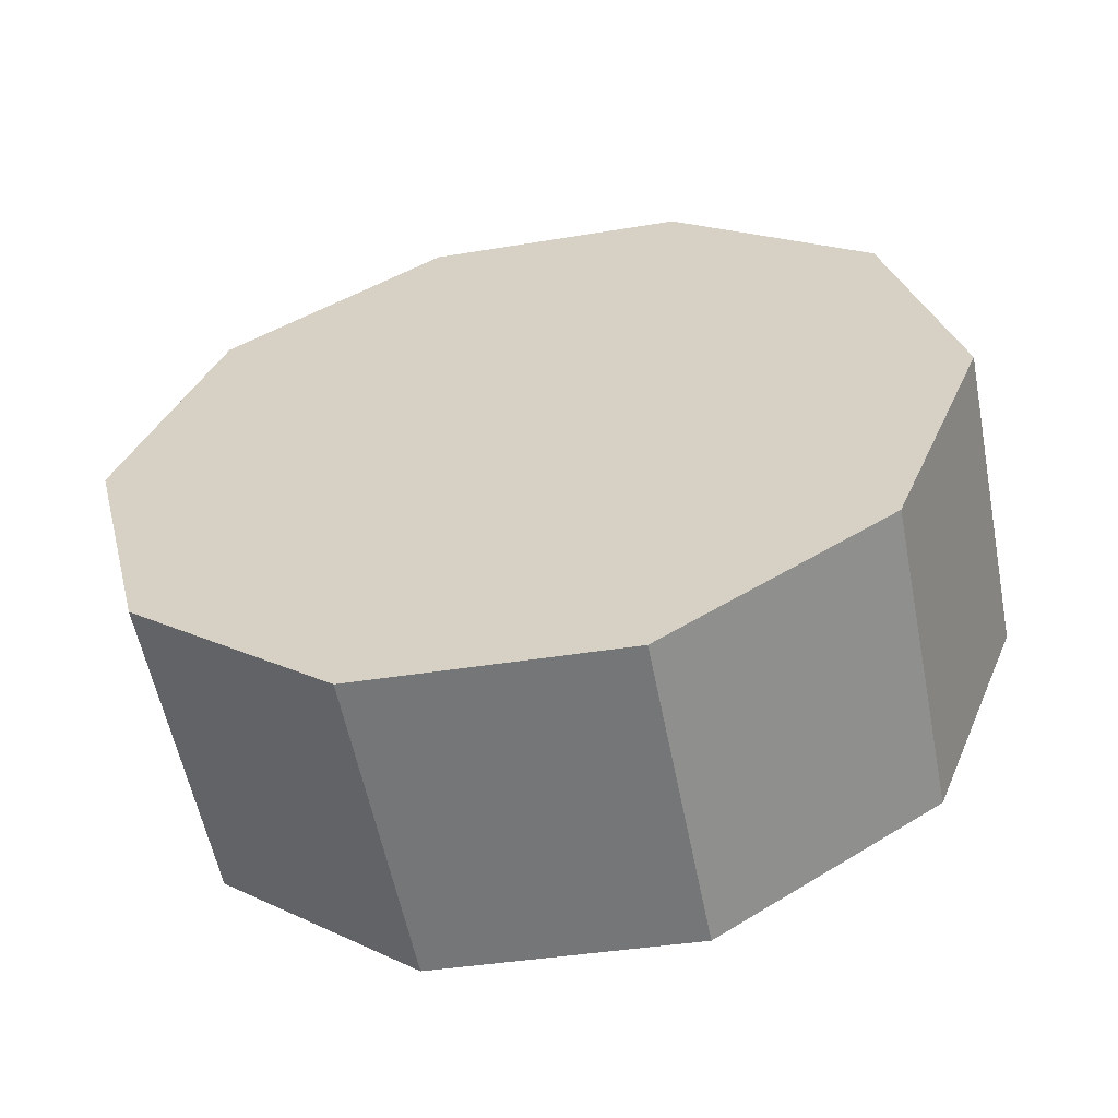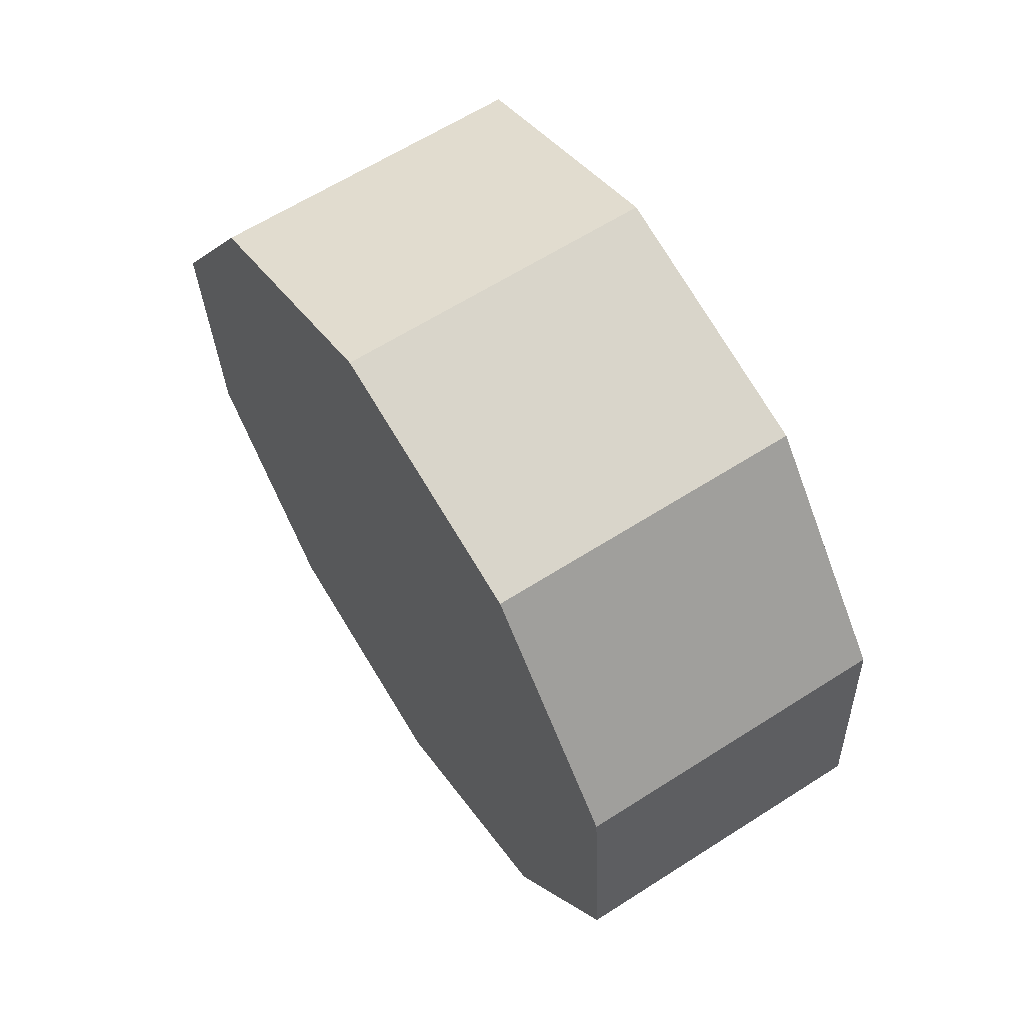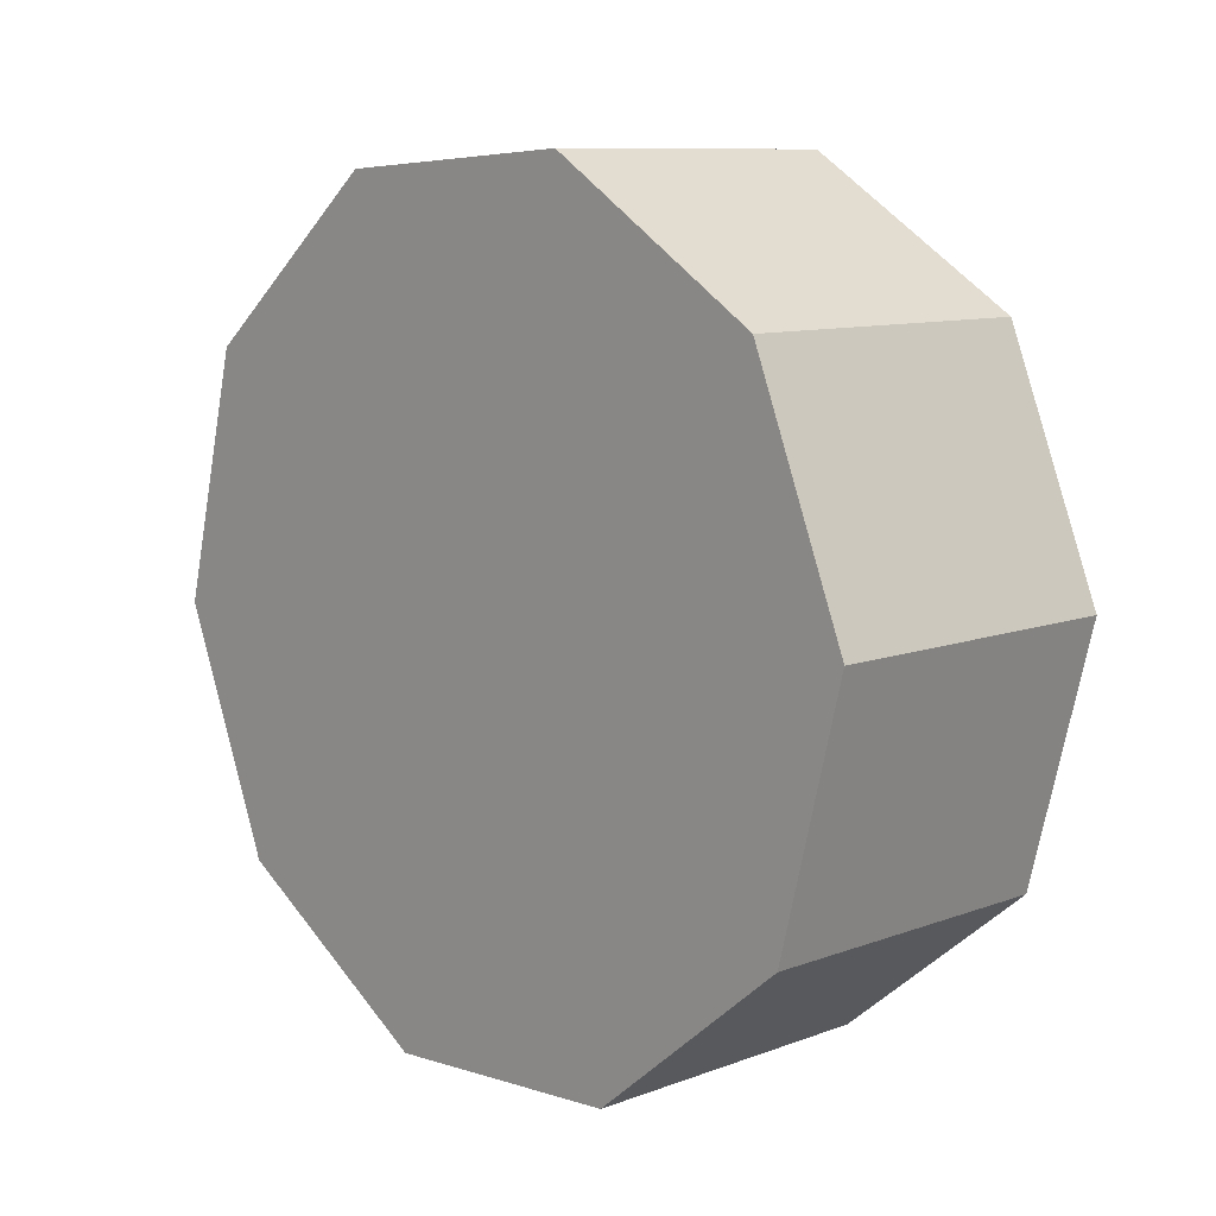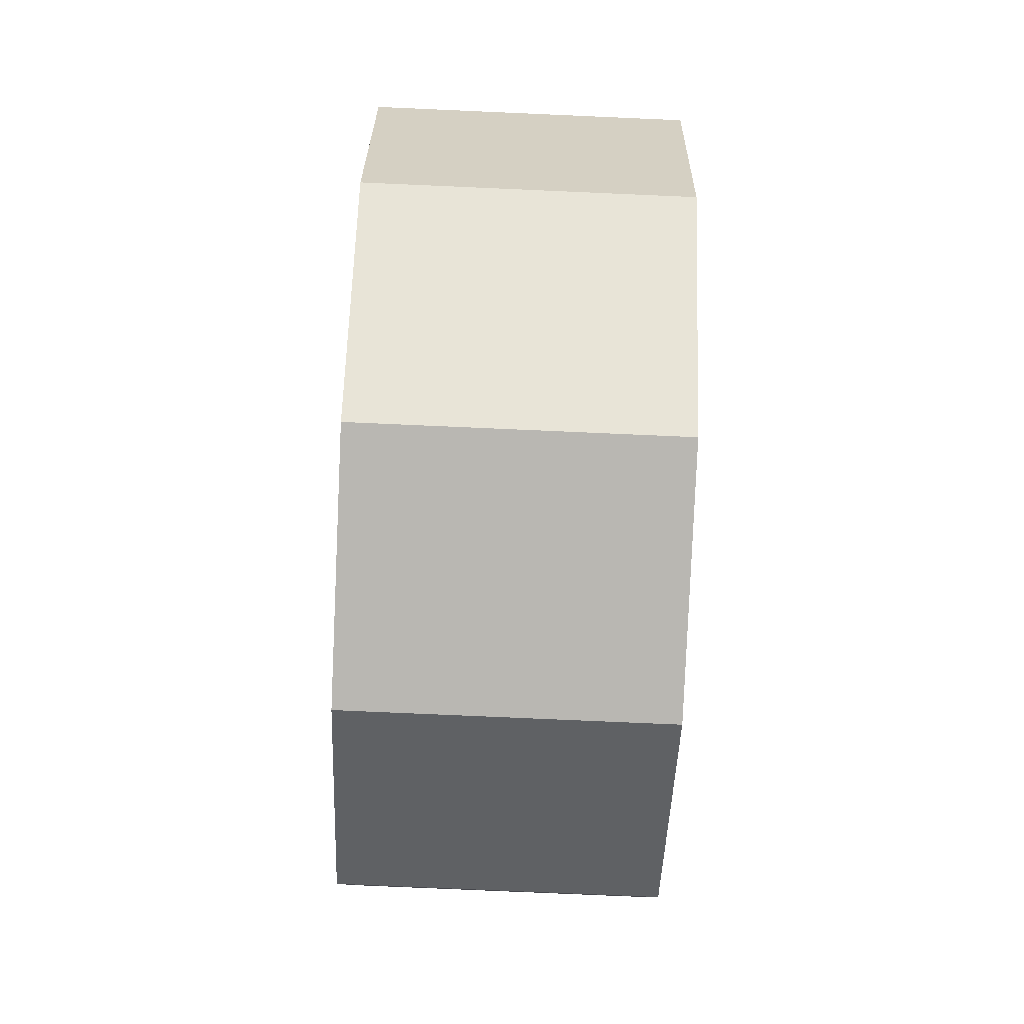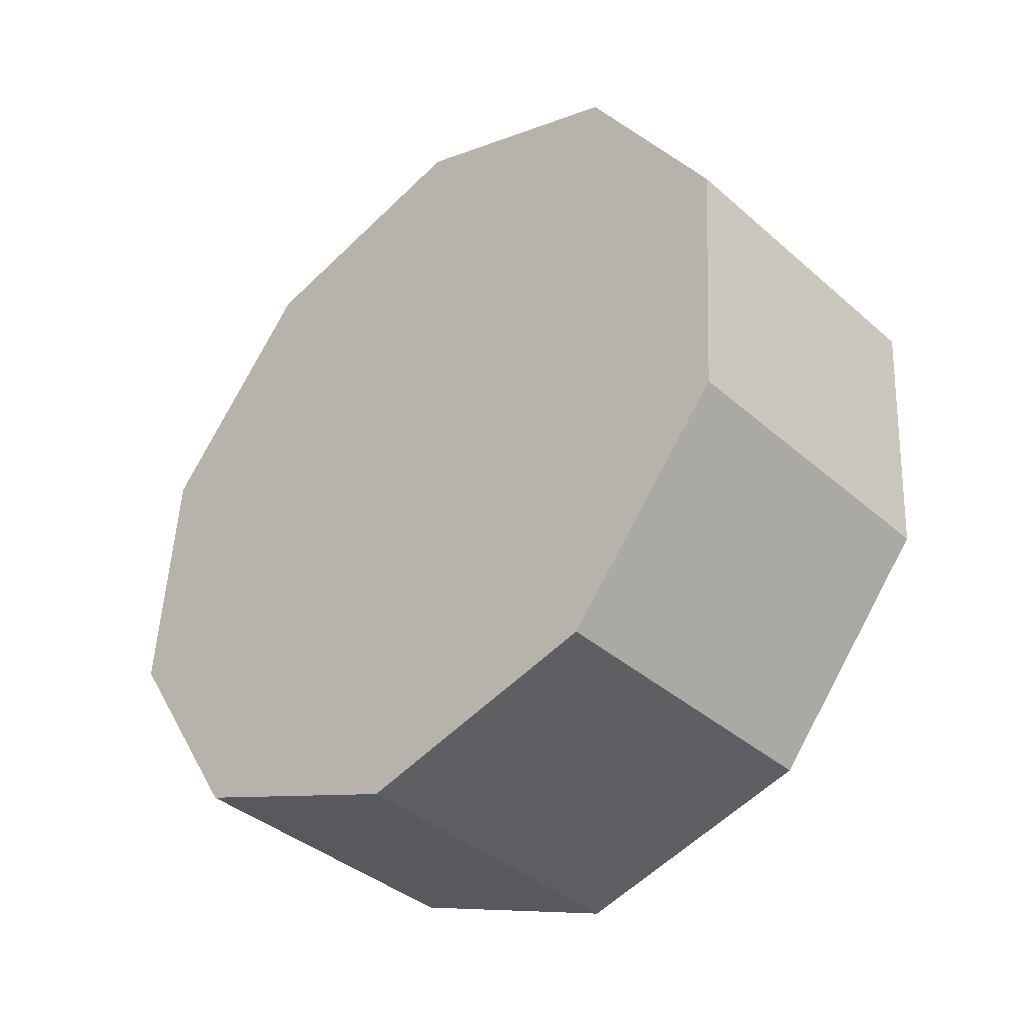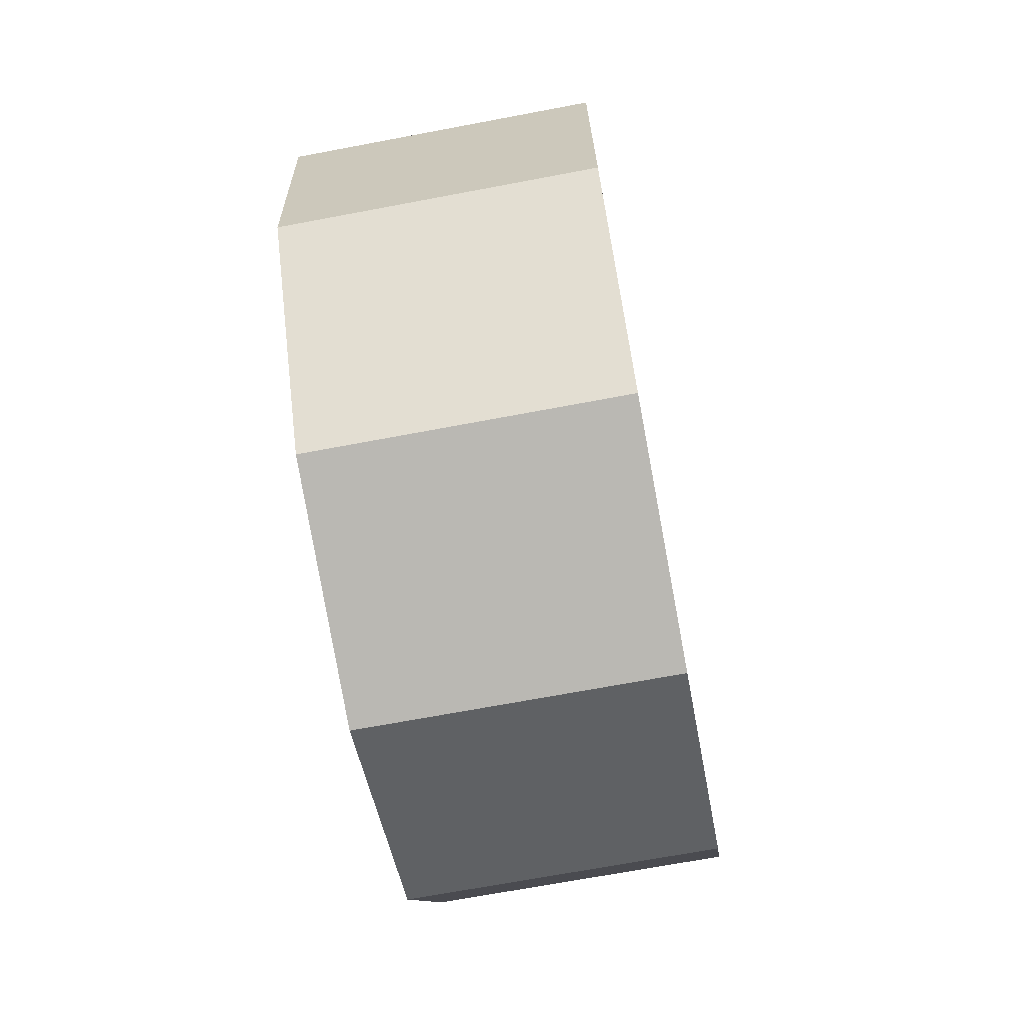
<metadata>
{"format":"obj","ext":"obj","renderer":"f3d","projection":"perspective","resolution":1024,"background":"white","views":[{"elev":-57.9,"azim":101.2,"up":"+Z"},{"elev":62.9,"azim":-32.9,"up":"+Y"},{"elev":9.8,"azim":-43.7,"up":"+Z"},{"elev":-78.2,"azim":-2.5,"up":"+Z"},{"elev":-39.1,"azim":132.8,"up":"+Y"},{"elev":-69.2,"azim":-169.3,"up":"+Y"}]}
</metadata>
<code>
v 0 -0.3384 -0.2133
v 0 -0.1483 -0.3715
v 0.3 -0.1483 -0.3715
v 0.3 -0.3384 -0.2133
v 0 -0.3991 0.02628
v 0 -0.3384 -0.2133
v 0.3 -0.3384 -0.2133
v 0.3 -0.3991 0.02628
v 0 -0.3075 0.2559
v 0 -0.3991 0.02628
v 0.3 -0.3991 0.02628
v 0.3 -0.3075 0.2559
v 0 -0.09835 0.3877
v 0 -0.3075 0.2559
v 0.3 -0.3075 0.2559
v 0.3 -0.09835 0.3877
v 0 0.1483 0.3715
v 0 -0.09835 0.3877
v 0.3 -0.09835 0.3877
v 0.3 0.1483 0.3715
v 0 0.3384 0.2133
v 0 0.1483 0.3715
v 0.3 0.1483 0.3715
v 0.3 0.3384 0.2133
v 0 0.3991 -0.02628
v 0 0.3384 0.2133
v 0.3 0.3384 0.2133
v 0.3 0.3991 -0.02628
v 0 0.3075 -0.2559
v 0 0.3991 -0.02628
v 0.3 0.3991 -0.02628
v 0.3 0.3075 -0.2559
v 0 0.09835 -0.3877
v 0 0.3075 -0.2559
v 0.3 0.3075 -0.2559
v 0.3 0.09835 -0.3877
v 0 -0.1483 -0.3715
v 0 0.09835 -0.3877
v 0.3 0.09835 -0.3877
v 0.3 -0.1483 -0.3715
v 0.3 -0.1483 -0.3715
v 0.3 0.09835 -0.3877
v 0.3 0.3075 -0.2559
v 0.3 0.3991 -0.02628
v 0.3 0.3384 0.2133
v 0.3 0.1483 0.3715
v 0.3 -0.09835 0.3877
v 0.3 -0.3075 0.2559
v 0.3 -0.3991 0.02628
v 0.3 -0.3384 -0.2133
v 0 0.09835 -0.3877
v 0 -0.1483 -0.3715
v 0 -0.3384 -0.2133
v 0 -0.3991 0.02628
v 0 -0.3075 0.2559
v 0 -0.09835 0.3877
v 0 0.1483 0.3715
v 0 0.3384 0.2133
v 0 0.3991 -0.02628
v 0 0.3075 -0.2559
g 3dff4362-e2c7-11ea-9a77-54bf646e7e1f
f 1 2 4
f 4 2 3
g 3e016652-e2c7-11ea-b85a-54bf646e7e1f
f 5 6 8
f 8 6 7
g 3e033b06-e2c7-11ea-8528-54bf646e7e1f
f 9 10 12
f 12 10 11
g 3e0536e8-e2c7-11ea-835c-54bf646e7e1f
f 13 14 16
f 16 14 15
g 3e070bd2-e2c7-11ea-a573-54bf646e7e1f
f 17 18 20
f 20 18 19
g 3e08e0a6-e2c7-11ea-aac8-54bf646e7e1f
f 21 22 24
f 24 22 23
g 3e0ab592-e2c7-11ea-8198-54bf646e7e1f
f 25 26 28
f 28 26 27
g 3e0c8a7a-e2c7-11ea-816d-54bf646e7e1f
f 29 30 32
f 32 30 31
g 3e134152-e2c7-11ea-8b46-54bf646e7e1f
f 33 34 36
f 36 34 35
g 3e15b26c-e2c7-11ea-8ef0-54bf646e7e1f
f 37 38 40
f 40 38 39
g 3e17871a-e2c7-11ea-93bf-54bf646e7e1f
f 42 43 41
f 41 43 50
f 50 43 44
f 50 44 49
f 49 44 45
f 49 45 48
f 48 45 46
f 48 46 47
g 3e195bee-e2c7-11ea-9568-54bf646e7e1f
f 51 52 60
f 60 52 53
f 60 53 59
f 59 53 54
f 59 54 58
f 58 54 55
f 58 55 57
f 57 55 56

</code>
